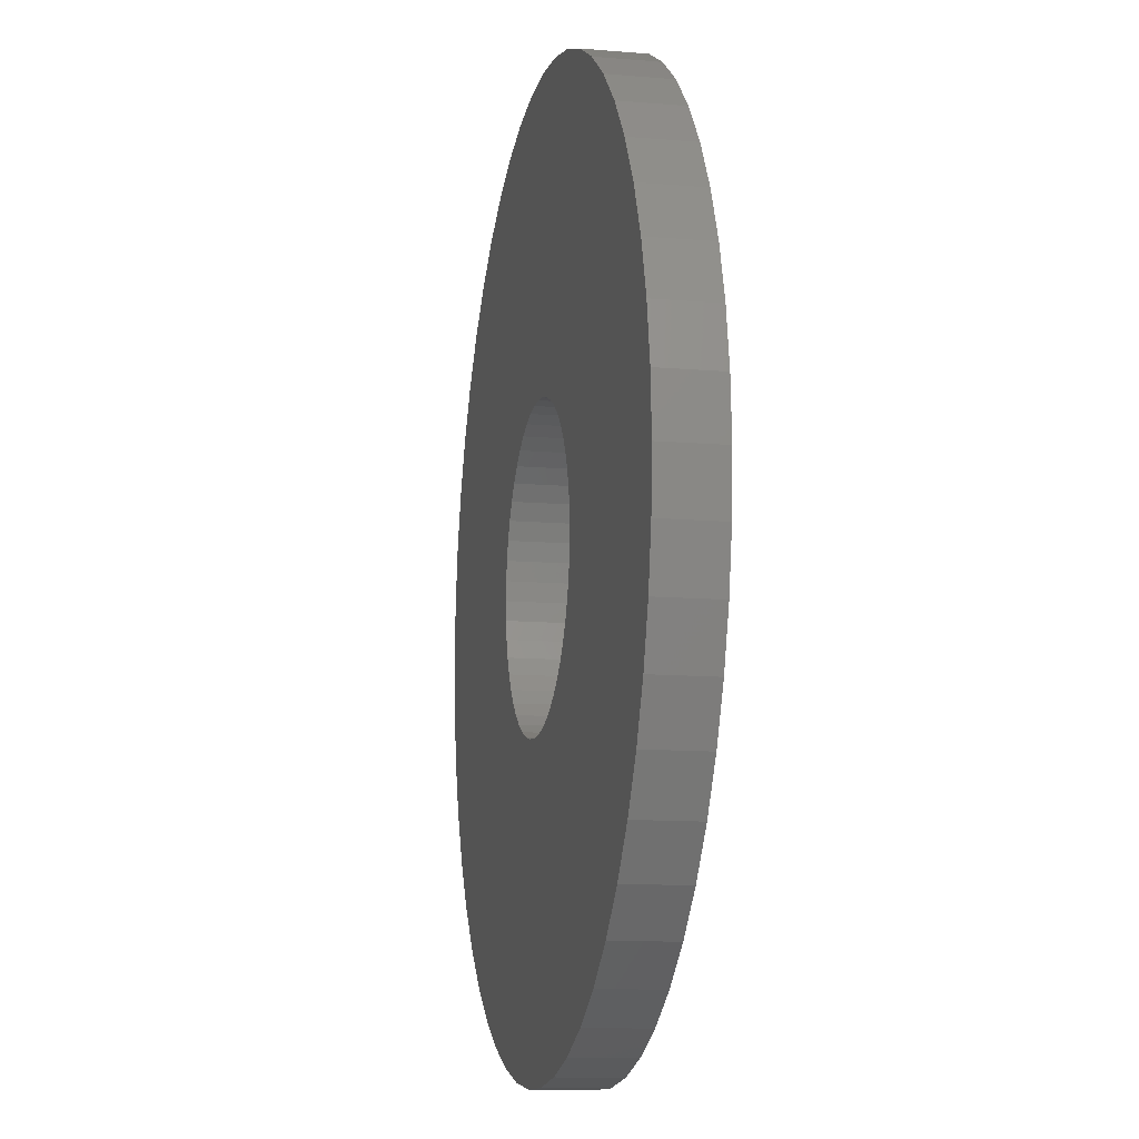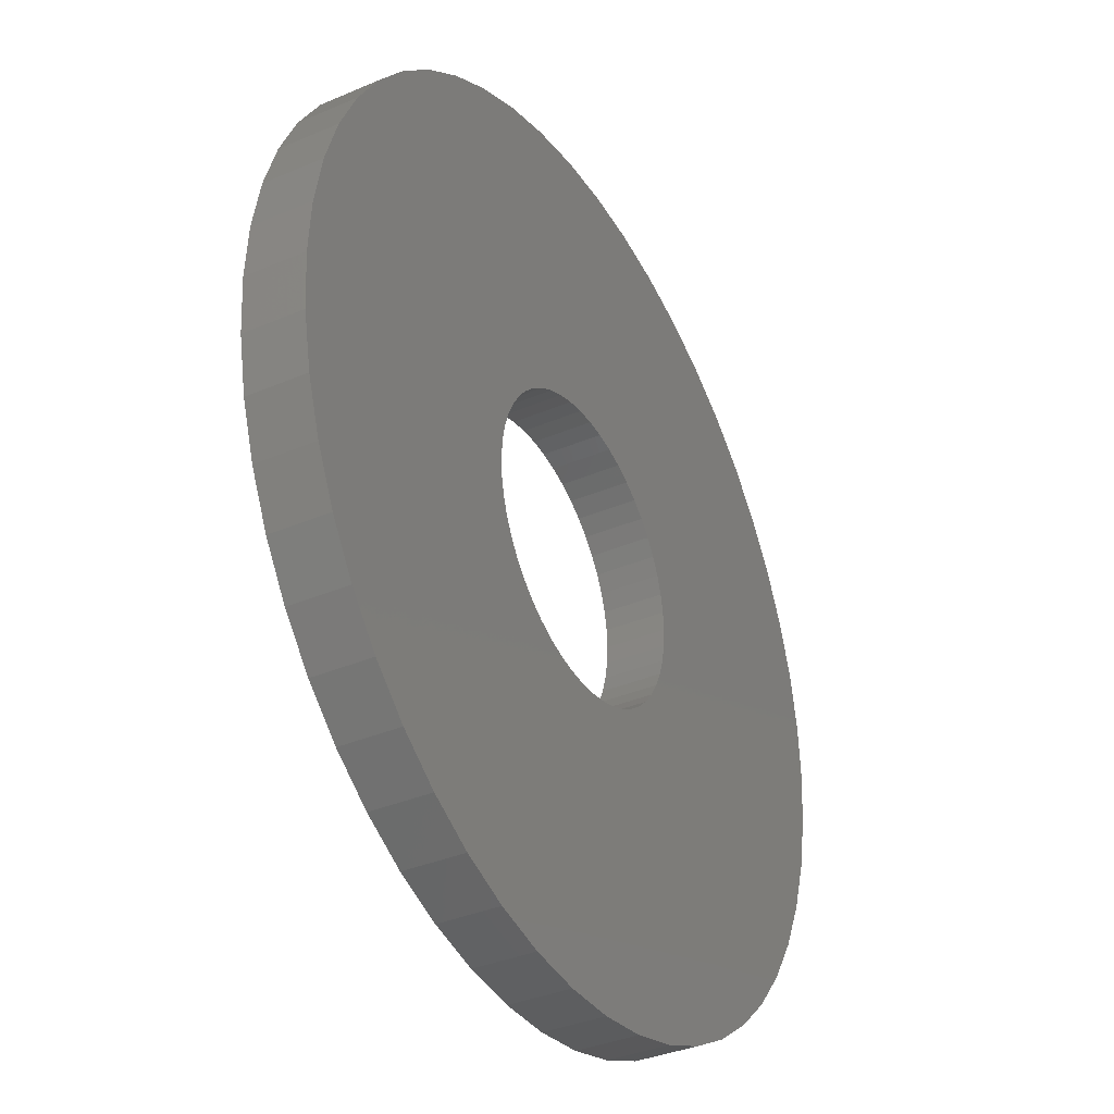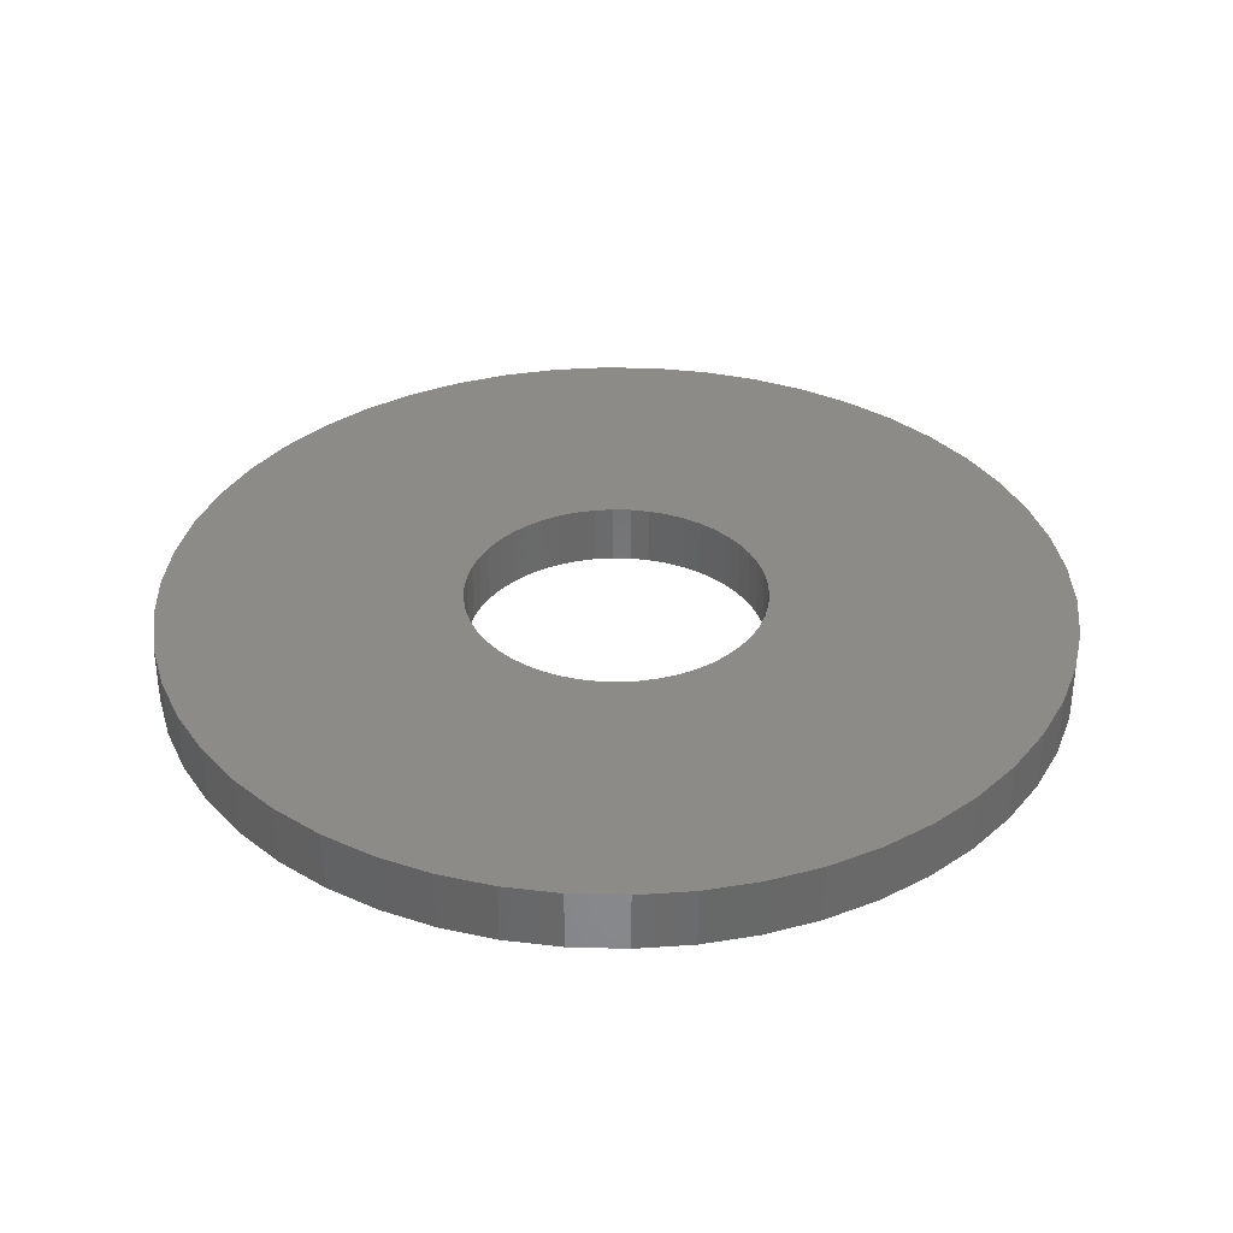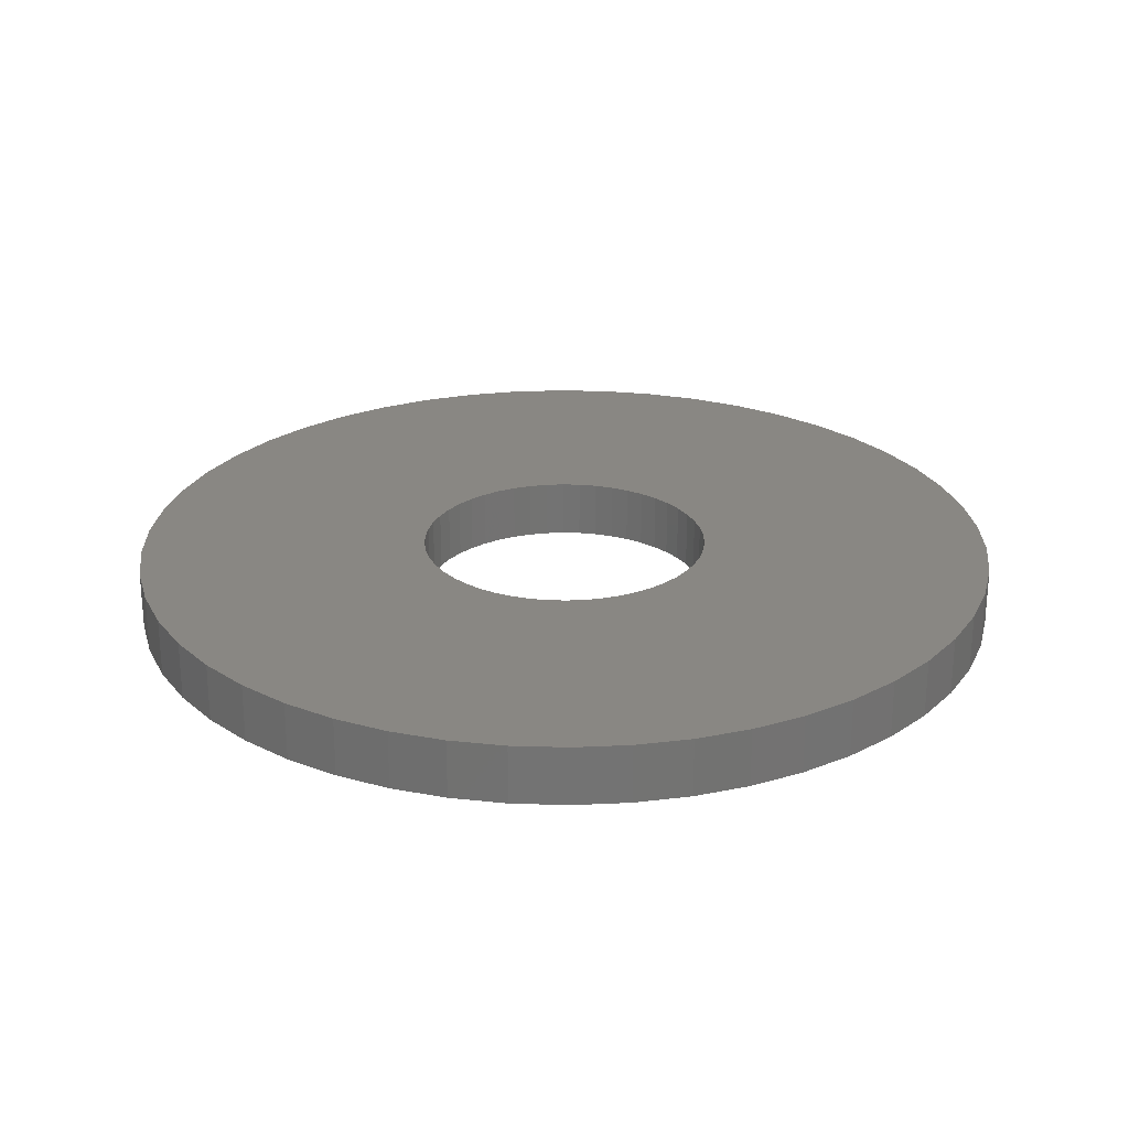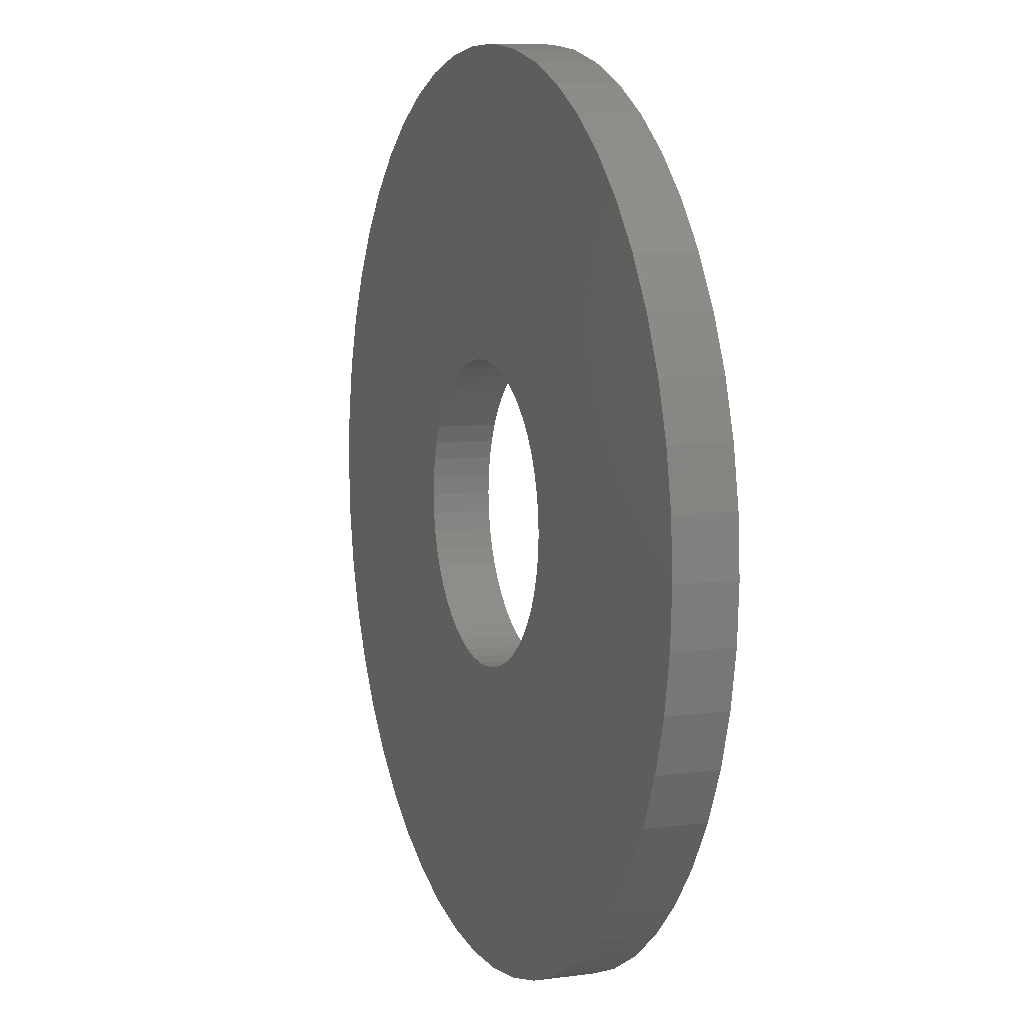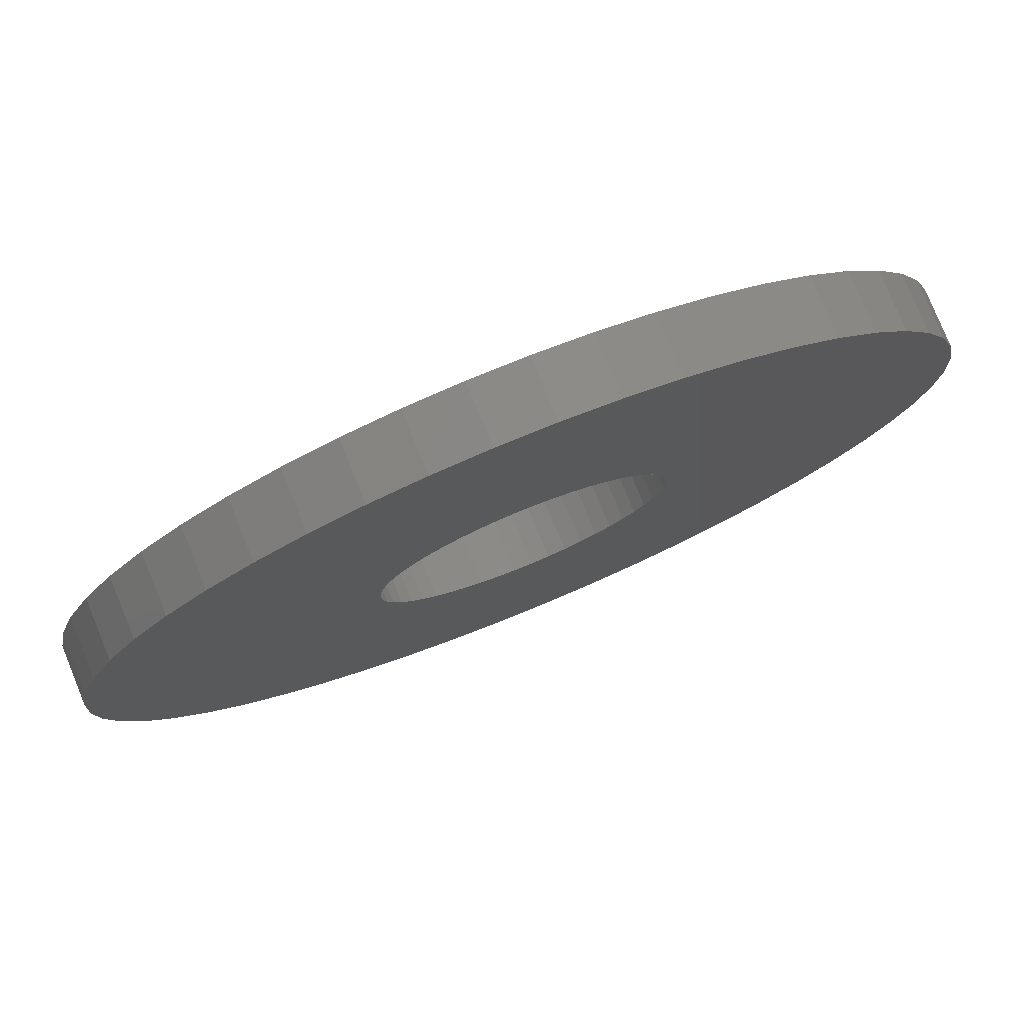
<metadata>
{"format":"stl","ext":"stl","renderer":"f3d","projection":"perspective","resolution":1024,"background":"white","views":[{"elev":-12.0,"azim":78.6,"up":"+Y"},{"elev":-35.8,"azim":-60.6,"up":"+Y"},{"elev":34.8,"azim":174.8,"up":"+Z"},{"elev":25.1,"azim":31.7,"up":"+Z"},{"elev":7.8,"azim":69.5,"up":"+Y"},{"elev":78.6,"azim":157.8,"up":"+Y"}]}
</metadata>
<code>
# stl→obj: 200 verts, 400 faces
v 7.5 0 0.5
v 7.441 0.94 -0.5
v 7.441 0.94 0.5
v 7.5 0 -0.5
v -7.5 0 -0.5
v -7.441 0.94 0.5
v -7.441 0.94 -0.5
v -7.5 0 0.5
v 0.4709 7.485 -0.5
v -0.4709 7.485 0.5
v 0.4709 7.485 0.5
v -0.4709 7.485 -0.5
v 5.467 5.134 -0.5
v 4.781 5.779 0.5
v 5.467 5.134 0.5
v 4.781 5.779 -0.5
v -4.781 5.779 -0.5
v -5.467 5.134 0.5
v -4.781 5.779 0.5
v -5.467 5.134 -0.5
v -2.318 7.133 -0.5
v -3.193 6.786 0.5
v -2.318 7.133 0.5
v -3.193 6.786 -0.5
v 6.973 2.761 0.5
v 6.572 3.613 -0.5
v 6.572 3.613 0.5
v 6.973 2.761 -0.5
v 3.193 6.786 -0.5
v 2.318 7.133 0.5
v 3.193 6.786 0.5
v 2.318 7.133 -0.5
v 1.405 7.367 0.5
v 1.405 7.367 -0.5
v 4.019 6.332 0.5
v 4.019 6.332 -0.5
v -6.973 2.761 -0.5
v -6.572 3.613 0.5
v -6.572 3.613 -0.5
v -6.973 2.761 0.5
v -6.068 4.408 0.5
v -6.068 4.408 -0.5
v -7.264 1.865 0.5
v -7.264 1.865 -0.5
v -4.019 6.332 -0.5
v -4.019 6.332 0.5
v -1.405 7.367 0.5
v -1.405 7.367 -0.5
v 7.441 -0.94 0.5
v 7.441 -0.94 -0.5
v -2.318 -7.133 -0.5
v -1.405 -7.367 0.5
v -2.318 -7.133 0.5
v -1.405 -7.367 -0.5
v -6.572 -3.613 -0.5
v -6.973 -2.761 0.5
v -6.973 -2.761 -0.5
v -6.572 -3.613 0.5
v 0.4709 -7.485 -0.5
v 1.405 -7.367 0.5
v 0.4709 -7.485 0.5
v 1.405 -7.367 -0.5
v 7.264 1.865 0.5
v 7.264 1.865 -0.5
v 6.068 4.408 0.5
v 6.068 4.408 -0.5
v 2.5 0 0.5
v 2.48 0.3133 0.5
v 2.421 0.6217 0.5
v 2.48 -0.3133 0.5
v 2.324 0.9203 0.5
v 7.264 -1.865 0.5
v 2.191 1.204 0.5
v 2.421 -0.6217 0.5
v 2.023 1.469 0.5
v 6.973 -2.761 0.5
v 1.822 1.711 0.5
v 2.324 -0.9203 0.5
v 1.594 1.926 0.5
v 6.572 -3.613 0.5
v 1.34 2.111 0.5
v 2.191 -1.204 0.5
v 6.068 -4.408 0.5
v 1.064 2.262 0.5
v 0.7725 2.378 0.5
v 0.4685 2.456 0.5
v 0.157 2.495 0.5
v -0.157 2.495 0.5
v -0.4685 2.456 0.5
v -0.7725 2.378 0.5
v -1.064 2.262 0.5
v -1.34 2.111 0.5
v -1.594 1.926 0.5
v -1.822 1.711 0.5
v -2.023 1.469 0.5
v -2.191 1.204 0.5
v 2.023 -1.469 0.5
v 5.467 -5.134 0.5
v 1.822 -1.711 0.5
v 4.781 -5.779 0.5
v 1.594 -1.926 0.5
v 4.019 -6.332 0.5
v 1.34 -2.111 0.5
v 3.193 -6.786 0.5
v 1.064 -2.262 0.5
v 2.318 -7.133 0.5
v 0.7725 -2.378 0.5
v 0.4685 -2.456 0.5
v 0.157 -2.495 0.5
v -0.157 -2.495 0.5
v -0.4709 -7.485 0.5
v -0.4685 -2.456 0.5
v -0.7725 -2.378 0.5
v -1.064 -2.262 0.5
v -3.193 -6.786 0.5
v -1.34 -2.111 0.5
v -4.019 -6.332 0.5
v -1.594 -1.926 0.5
v -4.781 -5.779 0.5
v -1.822 -1.711 0.5
v -5.467 -5.134 0.5
v -2.023 -1.469 0.5
v -6.068 -4.408 0.5
v -2.191 -1.204 0.5
v -2.324 -0.9203 0.5
v -2.421 -0.6217 0.5
v -7.264 -1.865 0.5
v -2.48 -0.3133 0.5
v -7.441 -0.94 0.5
v -2.5 0 0.5
v -2.324 0.9203 0.5
v -2.421 0.6217 0.5
v -2.48 0.3133 0.5
v 7.264 -1.865 -0.5
v 6.973 -2.761 -0.5
v -0.4709 -7.485 -0.5
v -7.441 -0.94 -0.5
v 2.318 -7.133 -0.5
v 3.193 -6.786 -0.5
v 4.019 -6.332 -0.5
v 4.781 -5.779 -0.5
v 5.467 -5.134 -0.5
v 6.572 -3.613 -0.5
v -3.193 -6.786 -0.5
v -5.467 -5.134 -0.5
v -4.781 -5.779 -0.5
v 6.068 -4.408 -0.5
v -4.019 -6.332 -0.5
v -6.068 -4.408 -0.5
v -7.264 -1.865 -0.5
v 2.5 0 -0.5
v 2.48 -0.3133 -0.5
v 2.421 -0.6217 -0.5
v 2.48 0.3133 -0.5
v 2.324 -0.9203 -0.5
v 2.191 -1.204 -0.5
v 2.421 0.6217 -0.5
v 2.023 -1.469 -0.5
v 1.822 -1.711 -0.5
v 2.324 0.9203 -0.5
v 1.594 -1.926 -0.5
v 1.34 -2.111 -0.5
v 2.191 1.204 -0.5
v 1.064 -2.262 -0.5
v 0.7725 -2.378 -0.5
v 0.4685 -2.456 -0.5
v 0.157 -2.495 -0.5
v -0.157 -2.495 -0.5
v -0.4685 -2.456 -0.5
v -0.7725 -2.378 -0.5
v -1.064 -2.262 -0.5
v -1.34 -2.111 -0.5
v -1.594 -1.926 -0.5
v -1.822 -1.711 -0.5
v -2.023 -1.469 -0.5
v -2.191 -1.204 -0.5
v 2.023 1.469 -0.5
v 1.822 1.711 -0.5
v 1.594 1.926 -0.5
v 1.34 2.111 -0.5
v 1.064 2.262 -0.5
v 0.7725 2.378 -0.5
v 0.4685 2.456 -0.5
v 0.157 2.495 -0.5
v -0.157 2.495 -0.5
v -0.4685 2.456 -0.5
v -0.7725 2.378 -0.5
v -1.064 2.262 -0.5
v -1.34 2.111 -0.5
v -1.594 1.926 -0.5
v -1.822 1.711 -0.5
v -2.023 1.469 -0.5
v -2.191 1.204 -0.5
v -2.324 0.9203 -0.5
v -2.421 0.6217 -0.5
v -2.48 0.3133 -0.5
v -2.5 0 -0.5
v -2.324 -0.9203 -0.5
v -2.421 -0.6217 -0.5
v -2.48 -0.3133 -0.5
f 1 2 3
f 2 1 4
f 5 6 7
f 6 5 8
f 9 10 11
f 10 9 12
f 13 14 15
f 14 13 16
f 17 18 19
f 18 17 20
f 21 22 23
f 22 21 24
f 25 26 27
f 26 25 28
f 29 30 31
f 30 29 32
f 32 33 30
f 33 32 34
f 16 35 14
f 35 16 36
f 37 38 39
f 38 37 40
f 39 41 42
f 41 39 38
f 7 43 44
f 43 7 6
f 45 19 46
f 19 45 17
f 12 47 10
f 47 12 48
f 49 4 1
f 4 49 50
f 51 52 53
f 52 51 54
f 55 56 57
f 56 55 58
f 59 60 61
f 60 59 62
f 63 28 25
f 28 63 64
f 3 64 63
f 64 3 2
f 65 13 15
f 13 65 66
f 27 66 65
f 66 27 26
f 34 11 33
f 11 34 9
f 36 31 35
f 31 36 29
f 67 1 3
f 68 3 63
f 1 67 49
f 69 63 25
f 70 49 67
f 71 25 27
f 49 70 72
f 73 27 65
f 74 72 70
f 75 65 15
f 72 74 76
f 77 15 14
f 78 76 74
f 79 14 35
f 76 78 80
f 81 35 31
f 82 80 78
f 80 82 83
f 3 68 67
f 63 69 68
f 25 71 69
f 84 31 30
f 27 73 71
f 65 75 73
f 15 77 75
f 14 79 77
f 85 30 33
f 35 81 79
f 31 84 81
f 30 85 84
f 86 33 11
f 33 86 85
f 11 87 86
f 11 88 87
f 10 88 11
f 88 10 89
f 47 89 10
f 89 47 90
f 23 90 47
f 90 23 91
f 22 91 23
f 91 22 92
f 46 92 22
f 92 46 93
f 19 93 46
f 93 19 94
f 18 94 19
f 94 18 95
f 41 95 18
f 95 41 96
f 97 83 82
f 83 97 98
f 99 98 97
f 98 99 100
f 101 100 99
f 100 101 102
f 103 102 101
f 102 103 104
f 105 104 103
f 104 105 106
f 107 106 105
f 106 107 60
f 108 60 107
f 60 108 61
f 109 61 108
f 110 61 109
f 111 110 112
f 110 111 61
f 52 112 113
f 53 113 114
f 115 114 116
f 112 52 111
f 117 116 118
f 119 118 120
f 121 120 122
f 123 122 124
f 113 53 52
f 58 124 125
f 56 125 126
f 127 126 128
f 129 128 130
f 38 96 41
f 114 115 53
f 96 38 131
f 116 117 115
f 40 131 38
f 118 119 117
f 131 40 132
f 120 121 119
f 43 132 40
f 122 123 121
f 132 43 133
f 124 58 123
f 6 133 43
f 125 56 58
f 133 6 130
f 126 127 56
f 8 130 6
f 128 129 127
f 130 8 129
f 76 134 72
f 134 76 135
f 72 50 49
f 50 72 134
f 54 111 52
f 111 54 136
f 137 8 5
f 8 137 129
f 138 104 106
f 104 138 139
f 62 106 60
f 106 62 138
f 42 18 20
f 18 42 41
f 44 40 37
f 40 44 43
f 24 46 22
f 46 24 45
f 48 23 47
f 23 48 21
f 139 102 104
f 102 139 140
f 141 98 100
f 98 141 142
f 80 135 76
f 135 80 143
f 144 53 115
f 53 144 51
f 145 119 121
f 119 145 146
f 83 143 80
f 143 83 147
f 140 100 102
f 100 140 141
f 98 147 83
f 147 98 142
f 136 61 111
f 61 136 59
f 146 117 119
f 117 146 148
f 149 58 55
f 58 149 123
f 57 127 150
f 127 57 56
f 151 4 50
f 152 50 134
f 4 151 2
f 153 134 135
f 154 2 151
f 155 135 143
f 2 154 64
f 156 143 147
f 157 64 154
f 158 147 142
f 64 157 28
f 159 142 141
f 160 28 157
f 161 141 140
f 28 160 26
f 162 140 139
f 163 26 160
f 26 163 66
f 50 152 151
f 134 153 152
f 135 155 153
f 164 139 138
f 143 156 155
f 147 158 156
f 142 159 158
f 141 161 159
f 165 138 62
f 140 162 161
f 139 164 162
f 138 165 164
f 166 62 59
f 62 166 165
f 59 167 166
f 59 168 167
f 136 168 59
f 168 136 169
f 54 169 136
f 169 54 170
f 51 170 54
f 170 51 171
f 144 171 51
f 171 144 172
f 148 172 144
f 172 148 173
f 146 173 148
f 173 146 174
f 145 174 146
f 174 145 175
f 149 175 145
f 175 149 176
f 177 66 163
f 66 177 13
f 178 13 177
f 13 178 16
f 179 16 178
f 16 179 36
f 180 36 179
f 36 180 29
f 181 29 180
f 29 181 32
f 182 32 181
f 32 182 34
f 183 34 182
f 34 183 9
f 184 9 183
f 185 9 184
f 12 185 186
f 185 12 9
f 48 186 187
f 21 187 188
f 24 188 189
f 186 48 12
f 45 189 190
f 17 190 191
f 20 191 192
f 42 192 193
f 187 21 48
f 39 193 194
f 37 194 195
f 44 195 196
f 7 196 197
f 55 176 149
f 188 24 21
f 176 55 198
f 189 45 24
f 57 198 55
f 190 17 45
f 198 57 199
f 191 20 17
f 150 199 57
f 192 42 20
f 199 150 200
f 193 39 42
f 137 200 150
f 194 37 39
f 200 137 197
f 195 44 37
f 5 197 137
f 196 7 44
f 197 5 7
f 150 129 137
f 129 150 127
f 145 123 149
f 123 145 121
f 148 115 117
f 115 148 144
f 151 68 154
f 68 151 67
f 130 196 133
f 196 130 197
f 185 87 88
f 87 185 184
f 167 110 109
f 110 167 168
f 179 77 79
f 77 179 178
f 191 93 94
f 93 191 190
f 188 90 91
f 90 188 187
f 160 73 163
f 73 160 71
f 182 84 85
f 84 182 181
f 183 85 86
f 85 183 182
f 181 81 84
f 81 181 180
f 131 193 96
f 193 131 194
f 186 88 89
f 88 186 185
f 153 70 152
f 70 153 74
f 166 109 108
f 109 166 167
f 157 71 160
f 71 157 69
f 154 69 157
f 69 154 68
f 177 77 178
f 77 177 75
f 163 75 177
f 75 163 73
f 184 86 87
f 86 184 183
f 180 79 81
f 79 180 179
f 96 192 95
f 192 96 193
f 95 191 94
f 191 95 192
f 132 194 131
f 194 132 195
f 133 195 132
f 195 133 196
f 189 91 92
f 91 189 188
f 190 92 93
f 92 190 189
f 187 89 90
f 89 187 186
f 152 67 151
f 67 152 70
f 156 78 155
f 78 156 82
f 173 120 118
f 120 173 174
f 124 198 125
f 198 124 176
f 122 176 124
f 176 122 175
f 162 105 103
f 105 162 164
f 155 74 153
f 74 155 78
f 120 175 122
f 175 120 174
f 126 200 128
f 200 126 199
f 128 197 130
f 197 128 200
f 125 199 126
f 199 125 198
f 159 101 99
f 101 159 161
f 164 107 105
f 107 164 165
f 165 108 107
f 108 165 166
f 158 82 156
f 82 158 97
f 159 97 158
f 97 159 99
f 168 112 110
f 112 168 169
f 169 113 112
f 113 169 170
f 161 103 101
f 103 161 162
f 170 114 113
f 114 170 171
f 171 116 114
f 116 171 172
f 172 118 116
f 118 172 173

</code>
